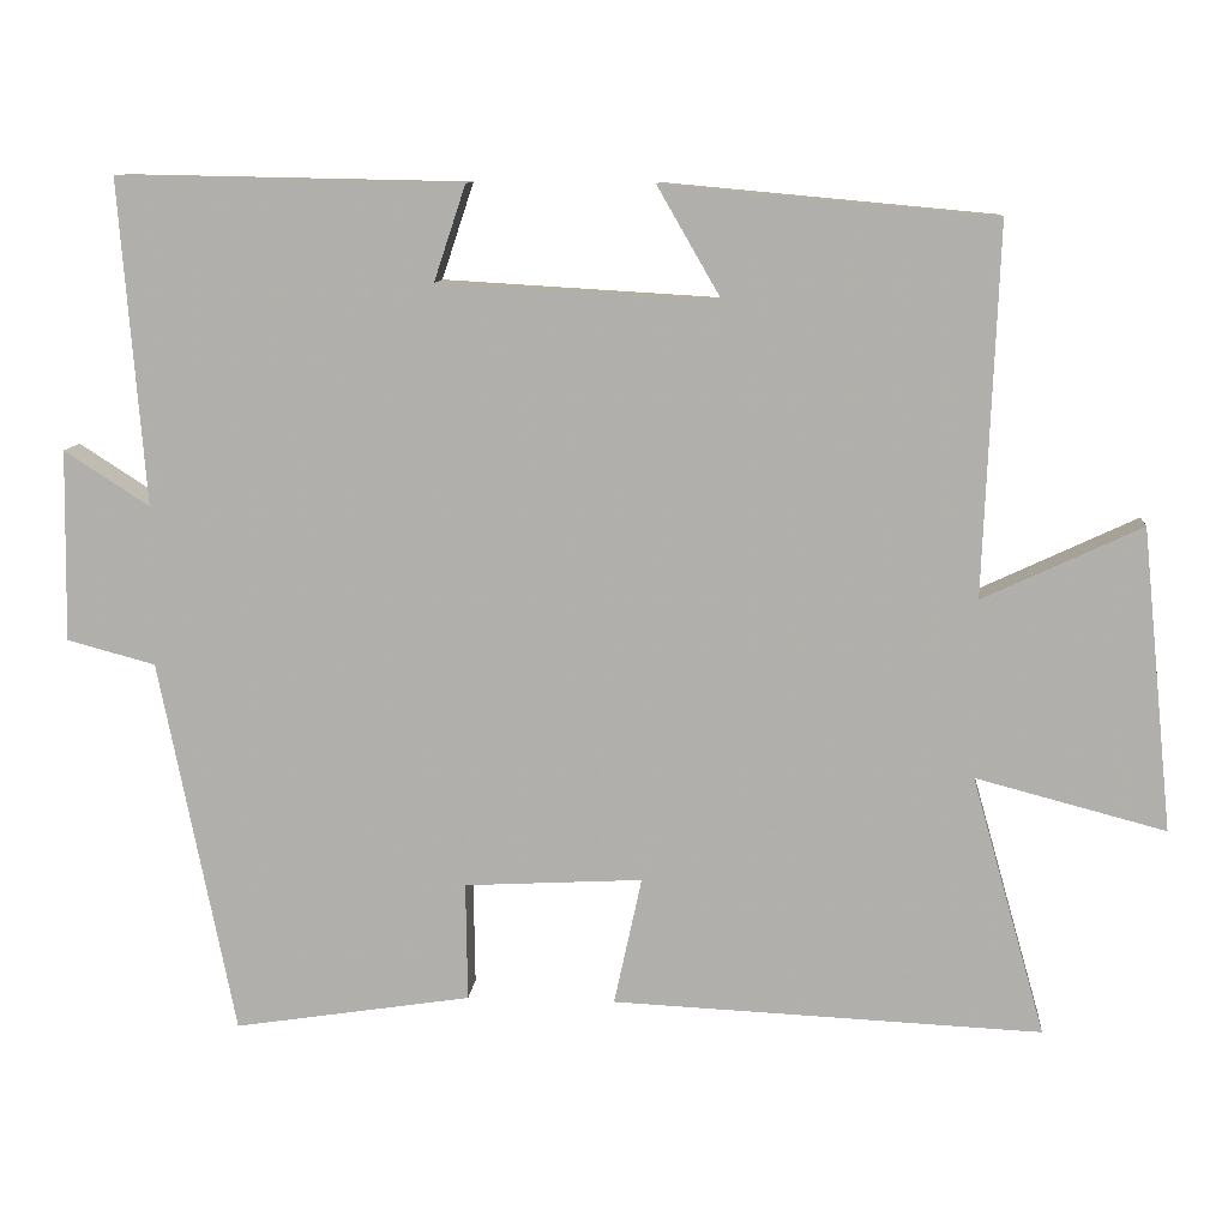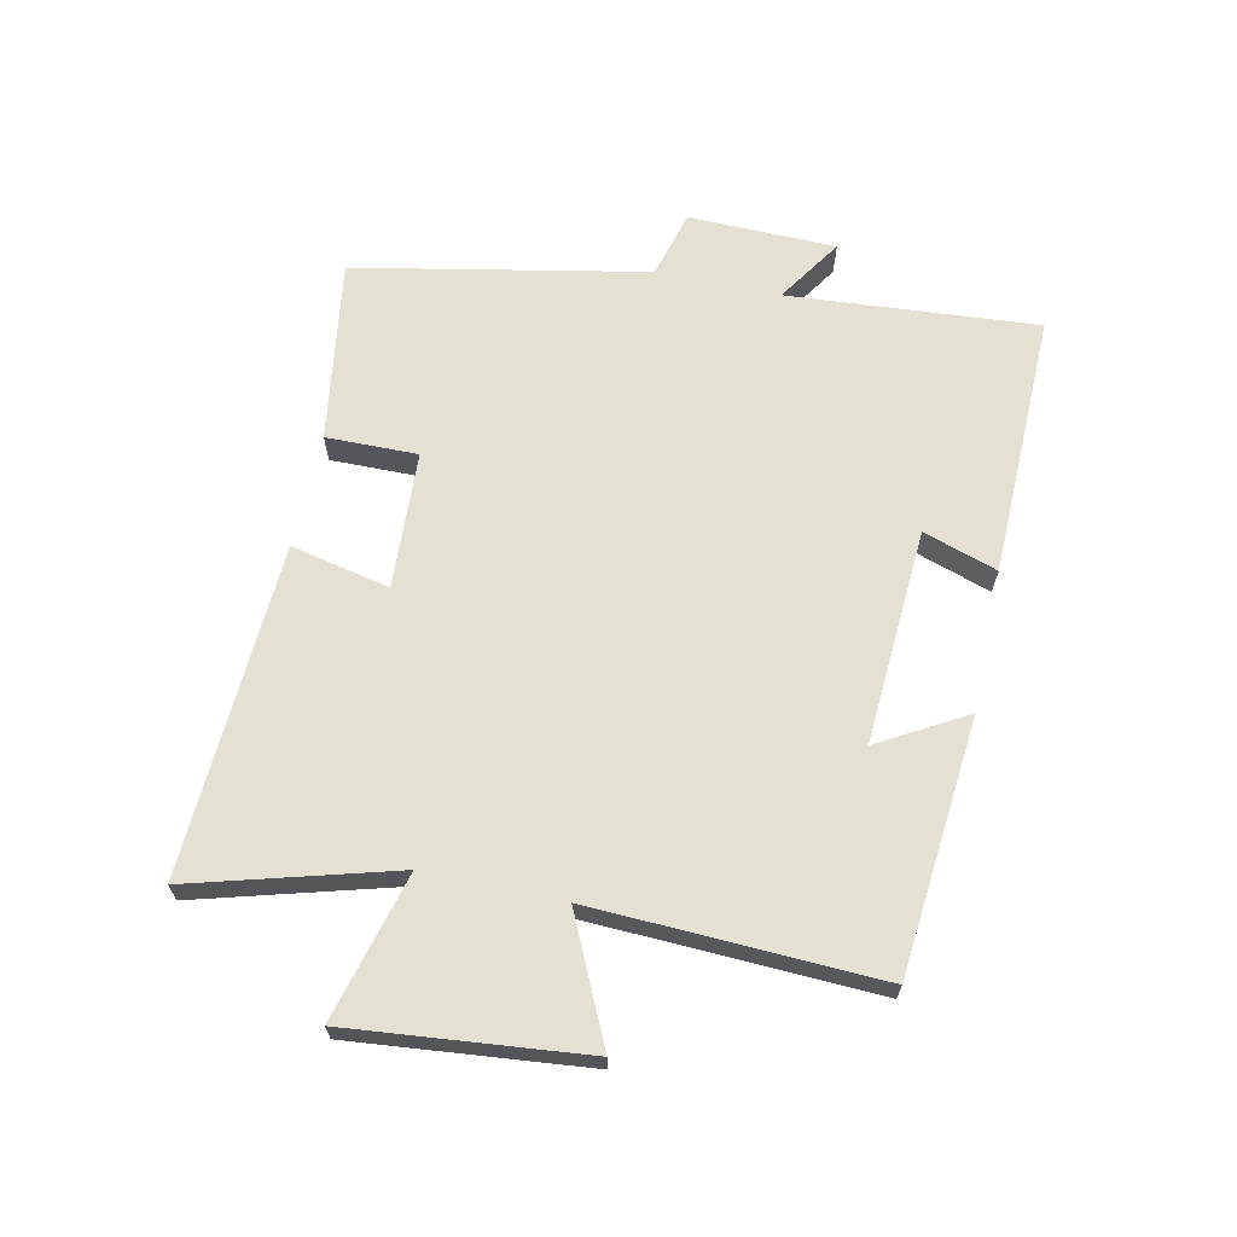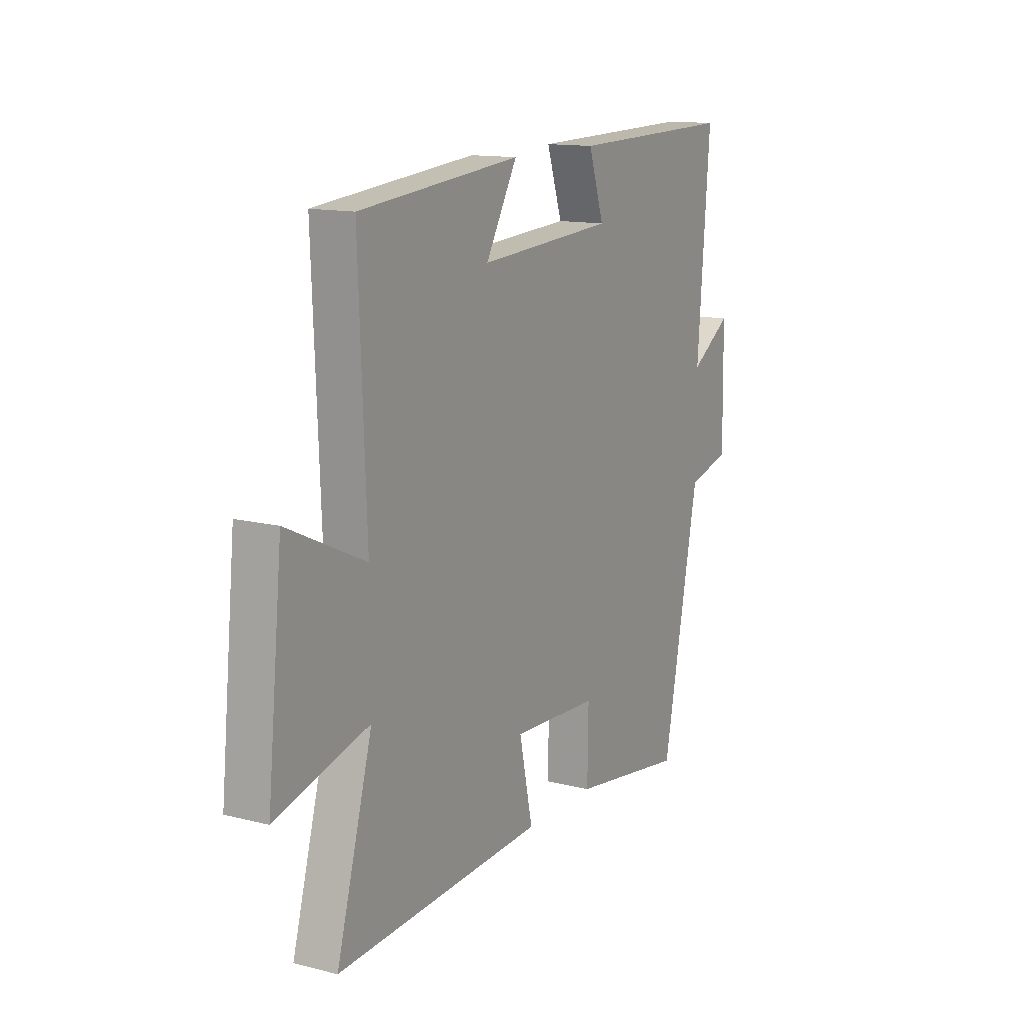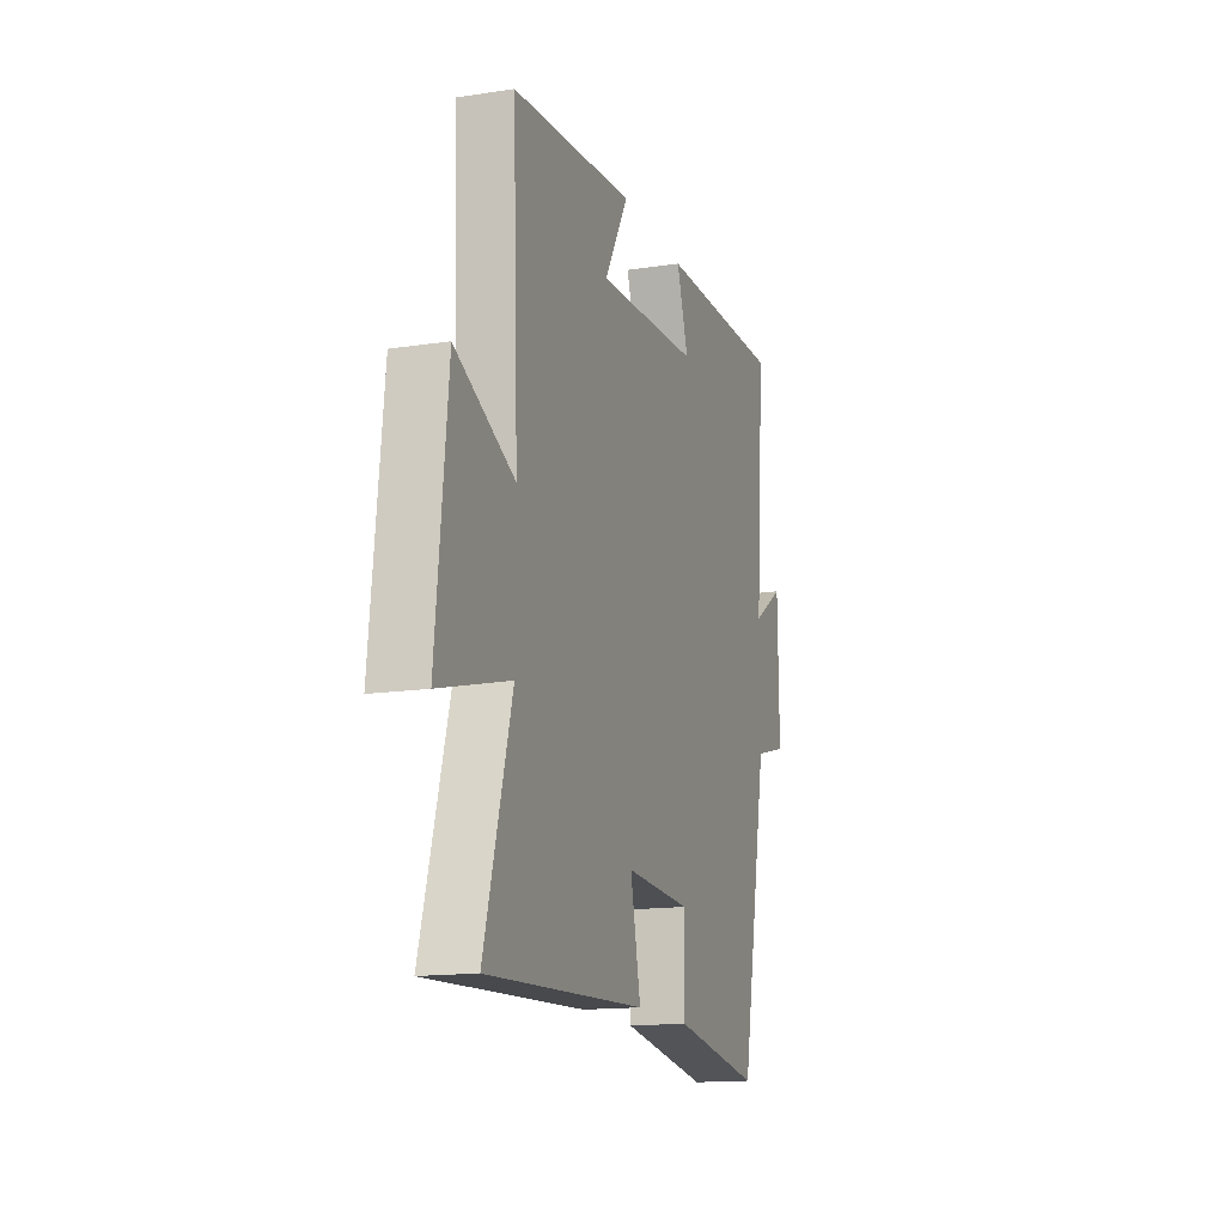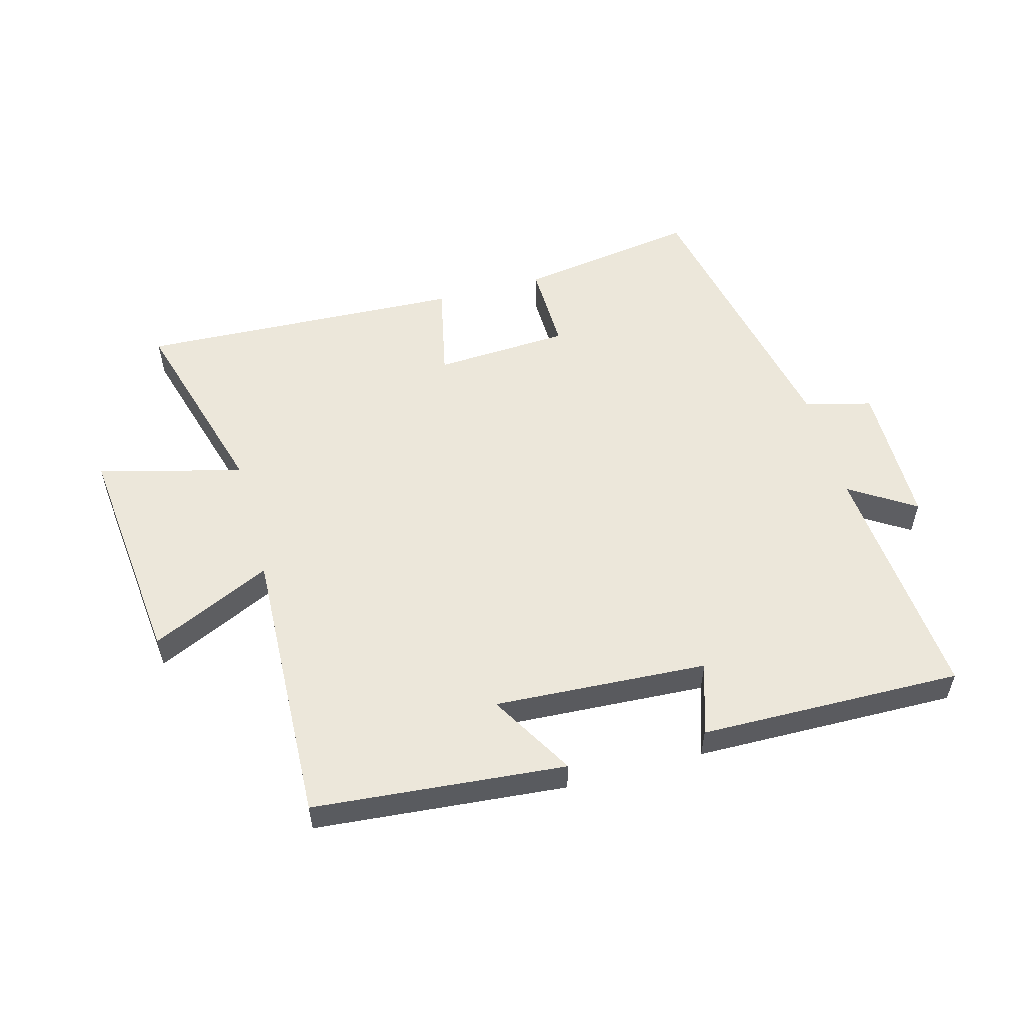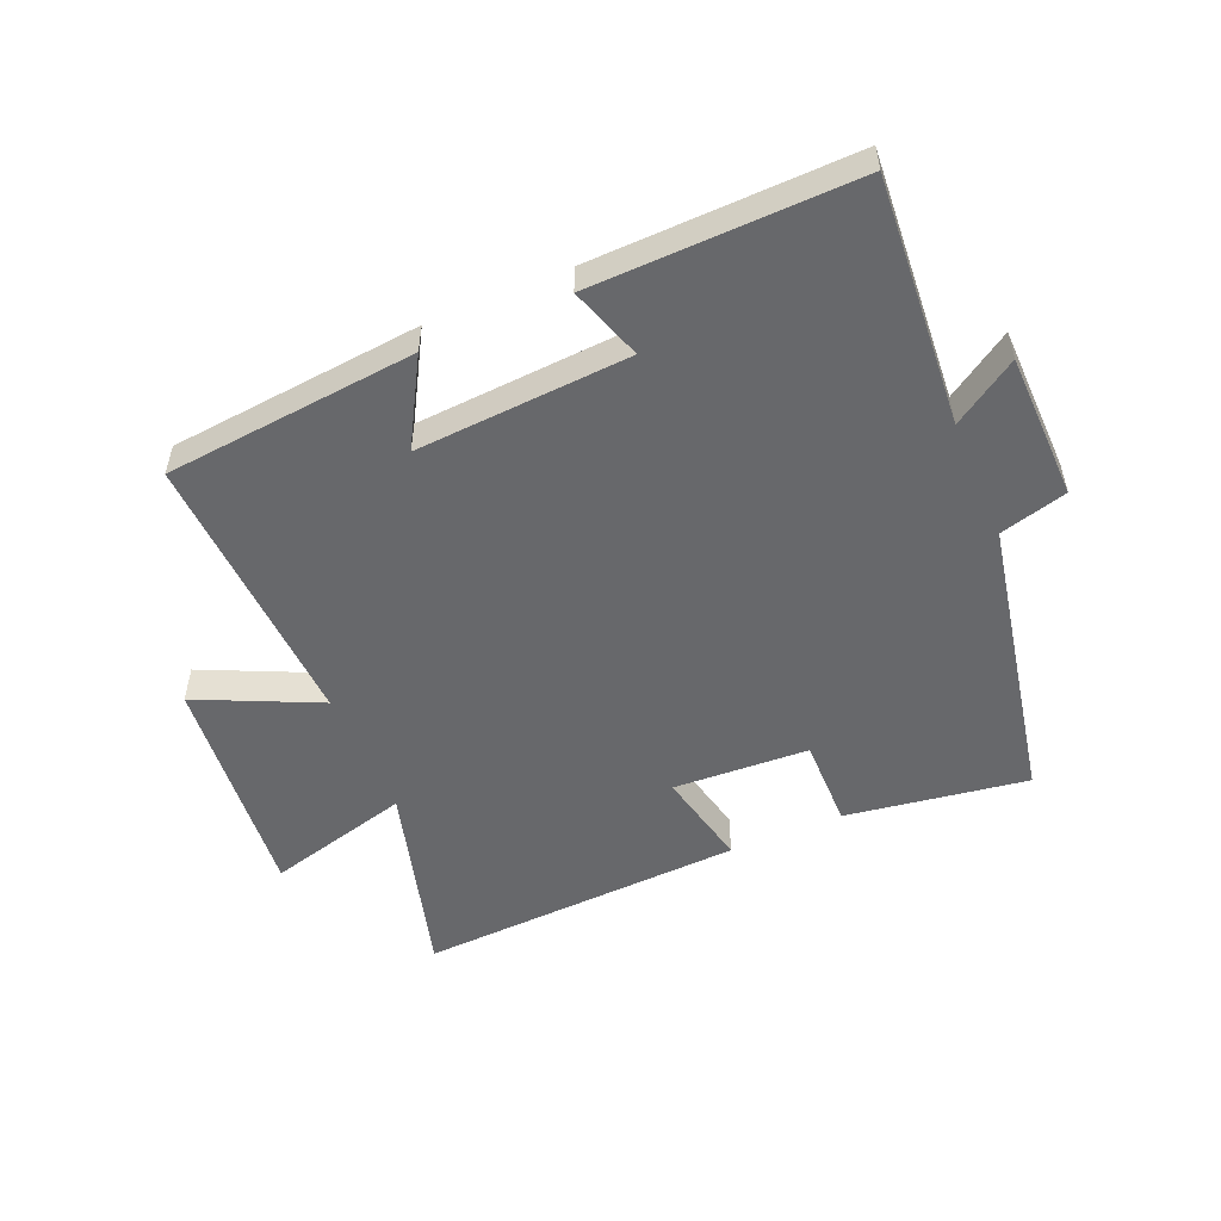
<metadata>
{"format":"obj","ext":"obj","renderer":"f3d","projection":"perspective","resolution":1024,"background":"white","views":[{"elev":10.6,"azim":-175.2,"up":"+Z"},{"elev":65.4,"azim":-77.8,"up":"+Y"},{"elev":13.7,"azim":-60.7,"up":"+Z"},{"elev":-14.9,"azim":-71.9,"up":"+Z"},{"elev":54.1,"azim":-15.4,"up":"+Y"},{"elev":-52.5,"azim":23.3,"up":"+Y"}]}
</metadata>
<code>
v 0.408 0.07 -0.545
v 0.117 0.07 -0.5
v 0.119 0.07 -0.355
v -0.099 0.07 -0.343
v -0.065 0.07 -0.5
v -0.59 0.07 -0.524
v -0.5 0.07 -0.206
v -0.732 0.07 -0.267
v -0.694 0.07 0.103
v -0.5 0.07 0.012
v -0.518 0.07 0.463
v -0.114 0.07 0.5
v -0.193 0.07 0.363
v 0.149 0.07 0.383
v 0.11 0.07 0.5
v 0.531 0.07 0.508
v 0.5 0.07 0.112
v 0.604 0.07 0.179
v 0.608 0.07 -0.055
v 0.5 0.07 -0.084
v 0.408 0 -0.545
v 0.117 0 -0.5
v 0.119 0 -0.355
v -0.099 0 -0.343
v -0.065 0 -0.5
v -0.59 0 -0.524
v -0.5 0 -0.206
v -0.732 0 -0.267
v -0.694 0 0.103
v -0.5 0 0.012
v -0.518 0 0.463
v -0.114 0 0.5
v -0.193 0 0.363
v 0.149 0 0.383
v 0.11 0 0.5
v 0.531 0 0.508
v 0.5 0 0.112
v 0.604 0 0.179
v 0.608 0 -0.055
v 0.5 0 -0.084
f 17 18 19 20
f 17 20 1 2
f 14 15 16 17
f 13 14 17
f 10 11 12 13
f 10 13 17
f 7 8 9 10
f 7 10 17
f 4 5 6 7
f 3 4 7 17
f 2 3 17
f 40 39 38 37
f 22 21 40 37
f 37 36 35 34
f 37 34 33
f 33 32 31 30
f 37 33 30
f 30 29 28 27
f 37 30 27
f 27 26 25 24
f 37 27 24 23
f 37 23 22
f 1 21 22 2
f 2 22 23 3
f 3 23 24 4
f 4 24 25 5
f 5 25 26 6
f 6 26 27 7
f 7 27 28 8
f 8 28 29 9
f 9 29 30 10
f 10 30 31 11
f 11 31 32 12
f 12 32 33 13
f 13 33 34 14
f 14 34 35 15
f 15 35 36 16
f 16 36 37 17
f 17 37 38 18
f 18 38 39 19
f 19 39 40 20
f 20 40 21 1

</code>
